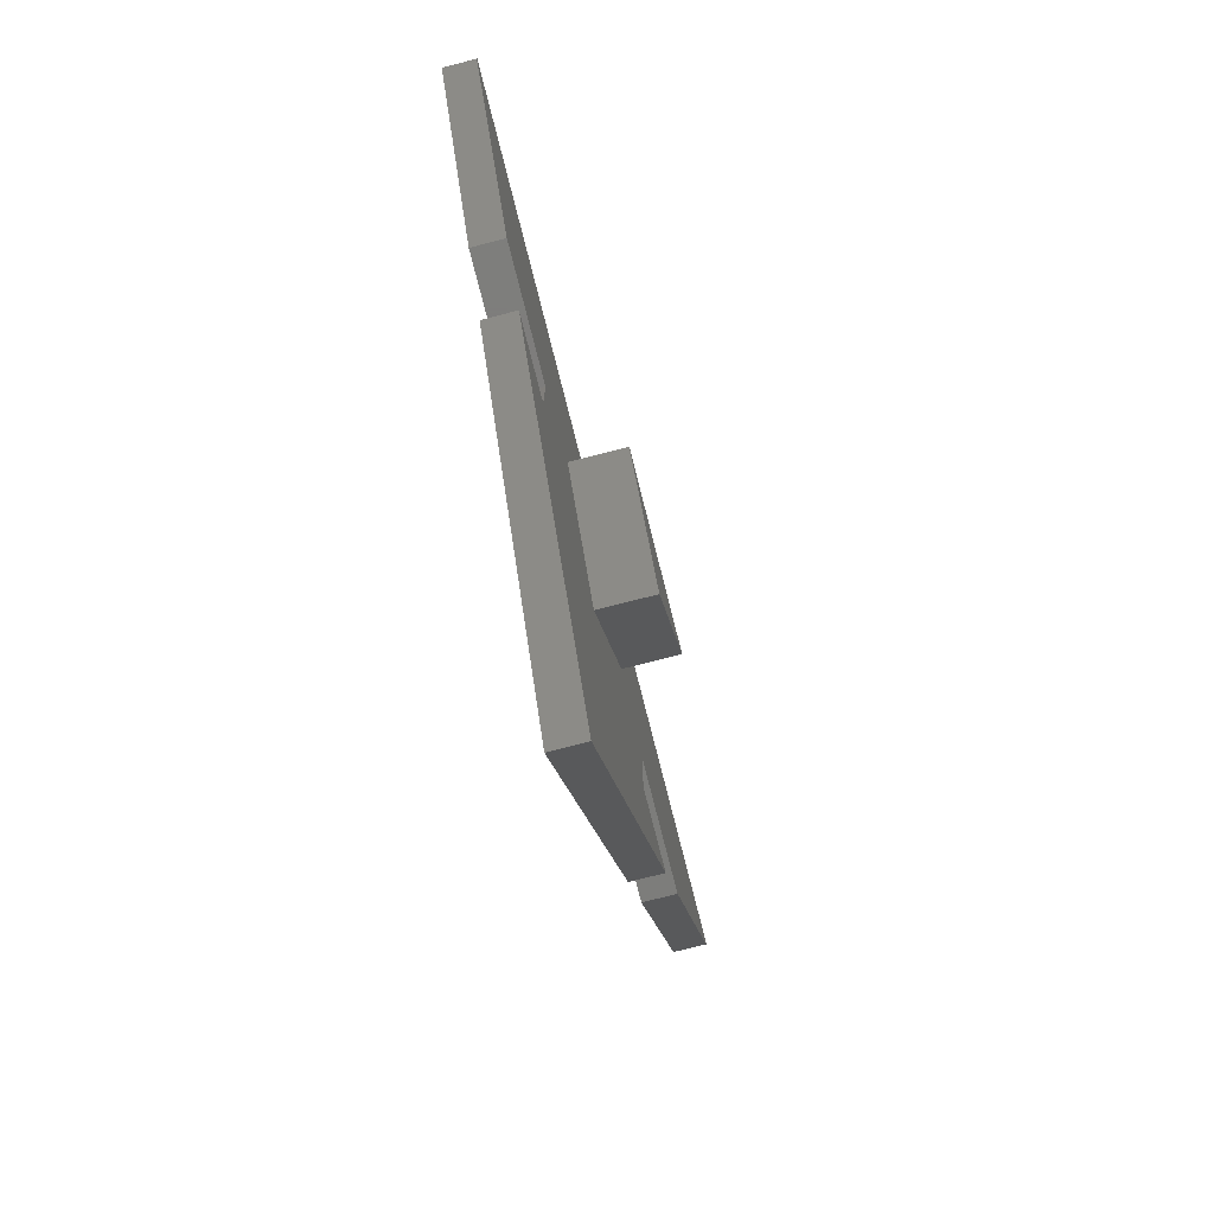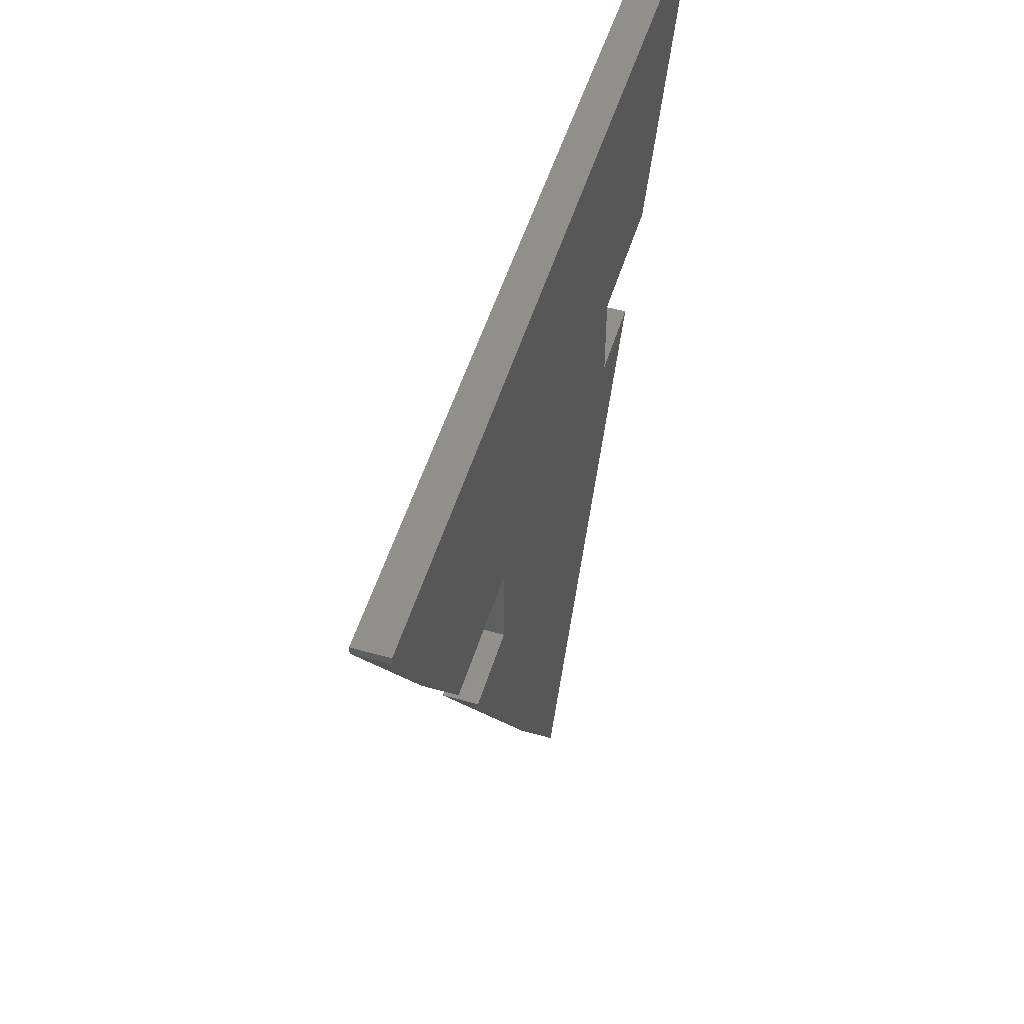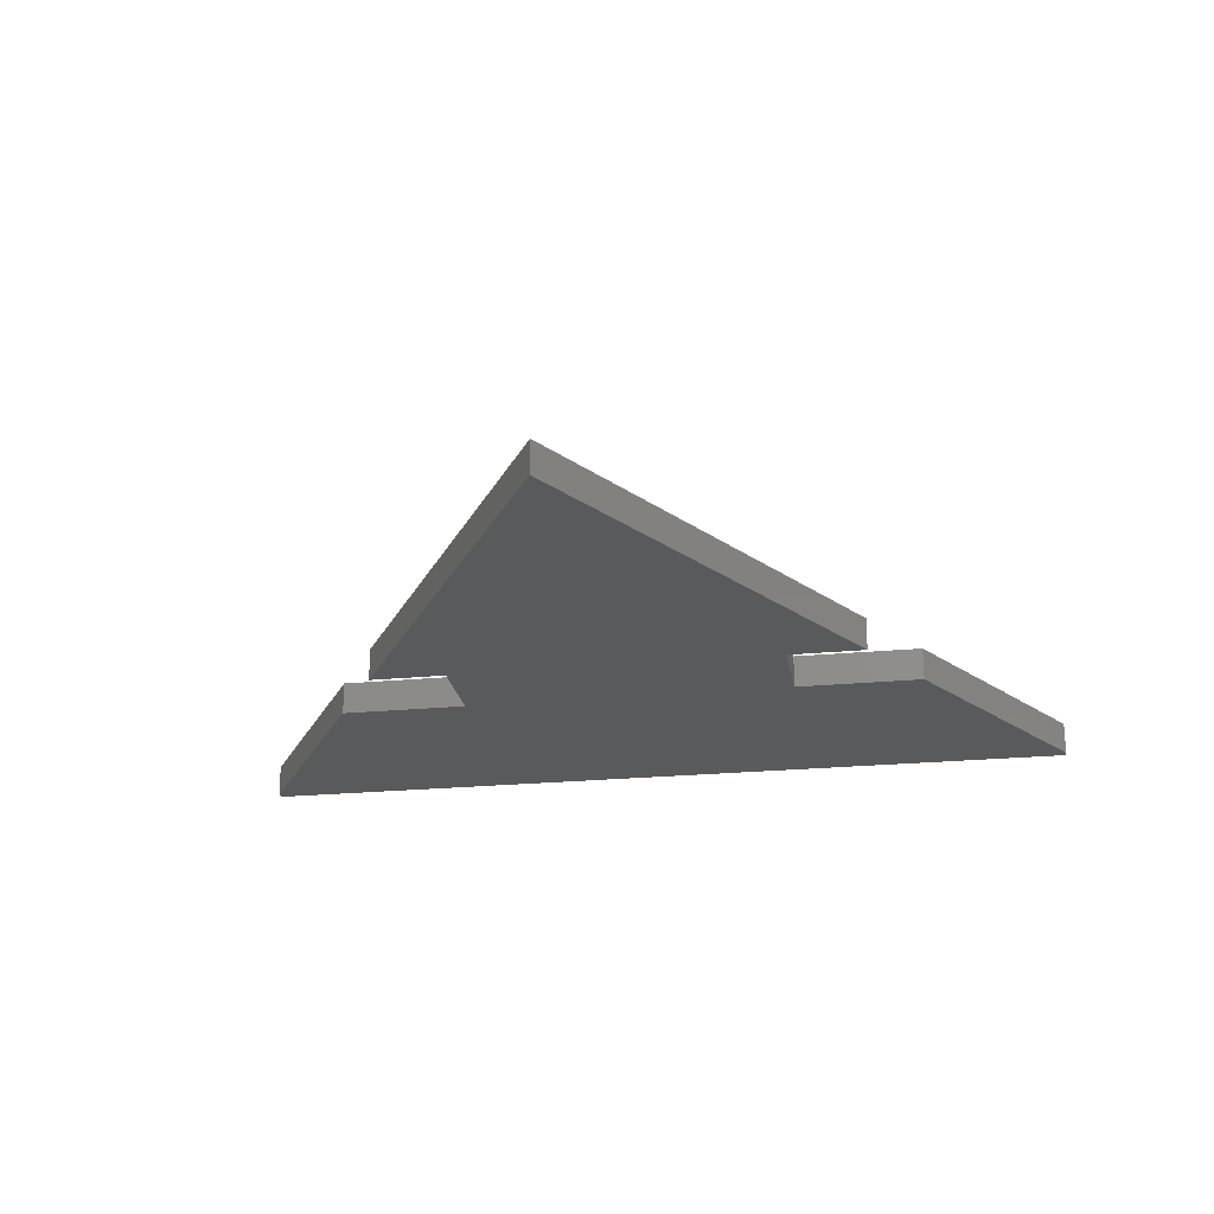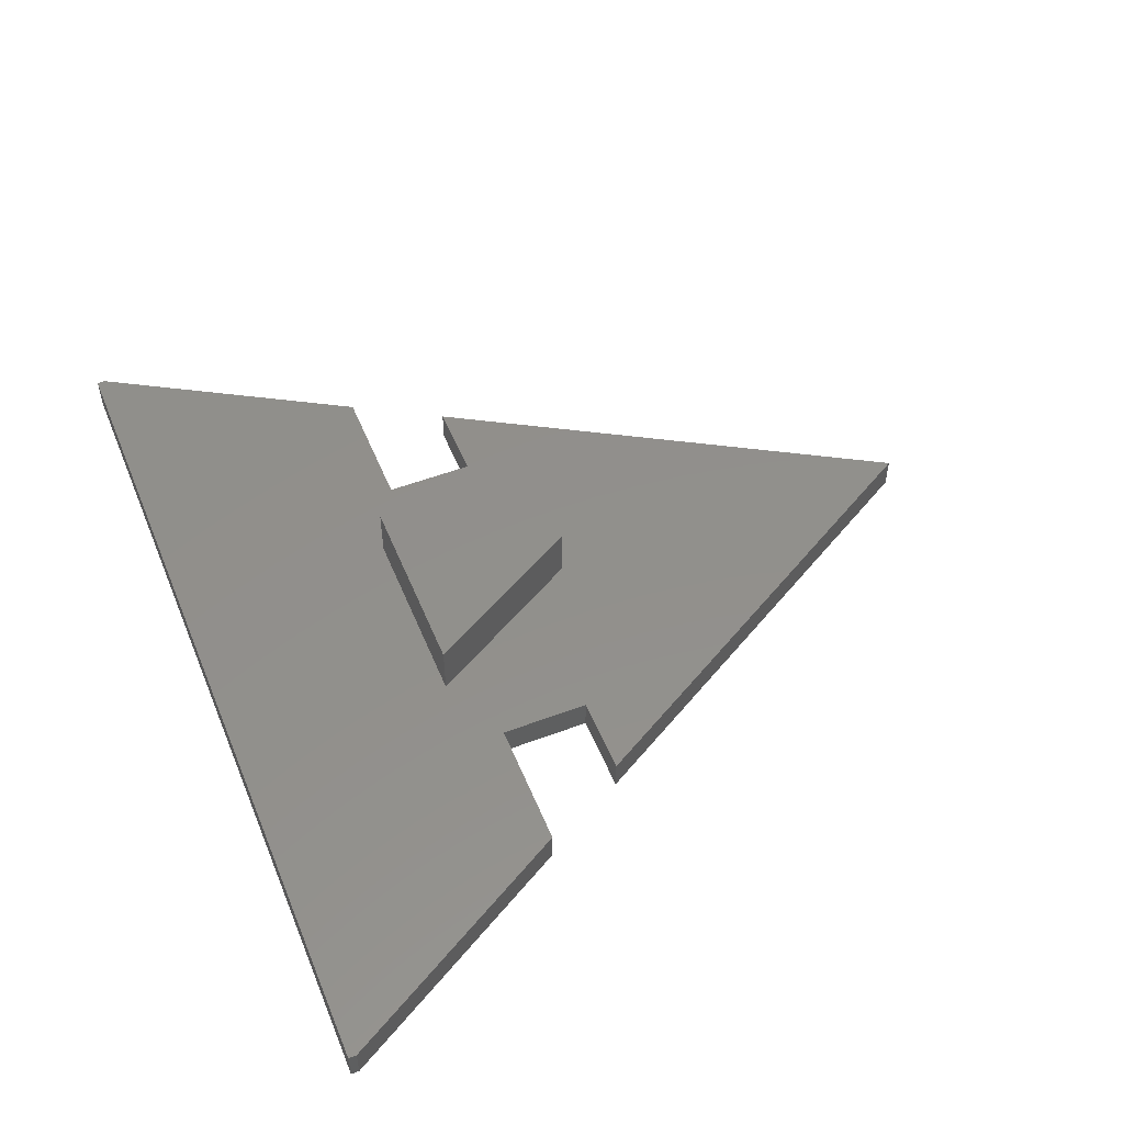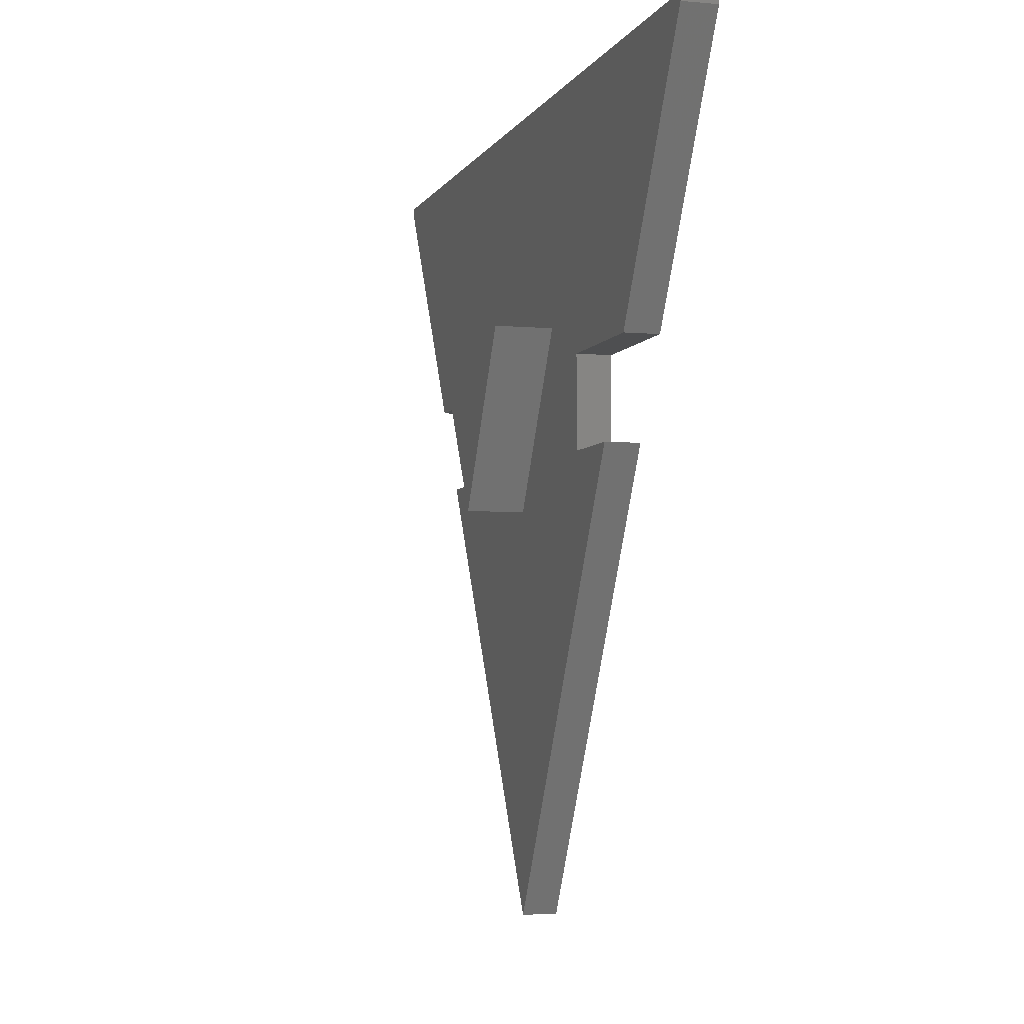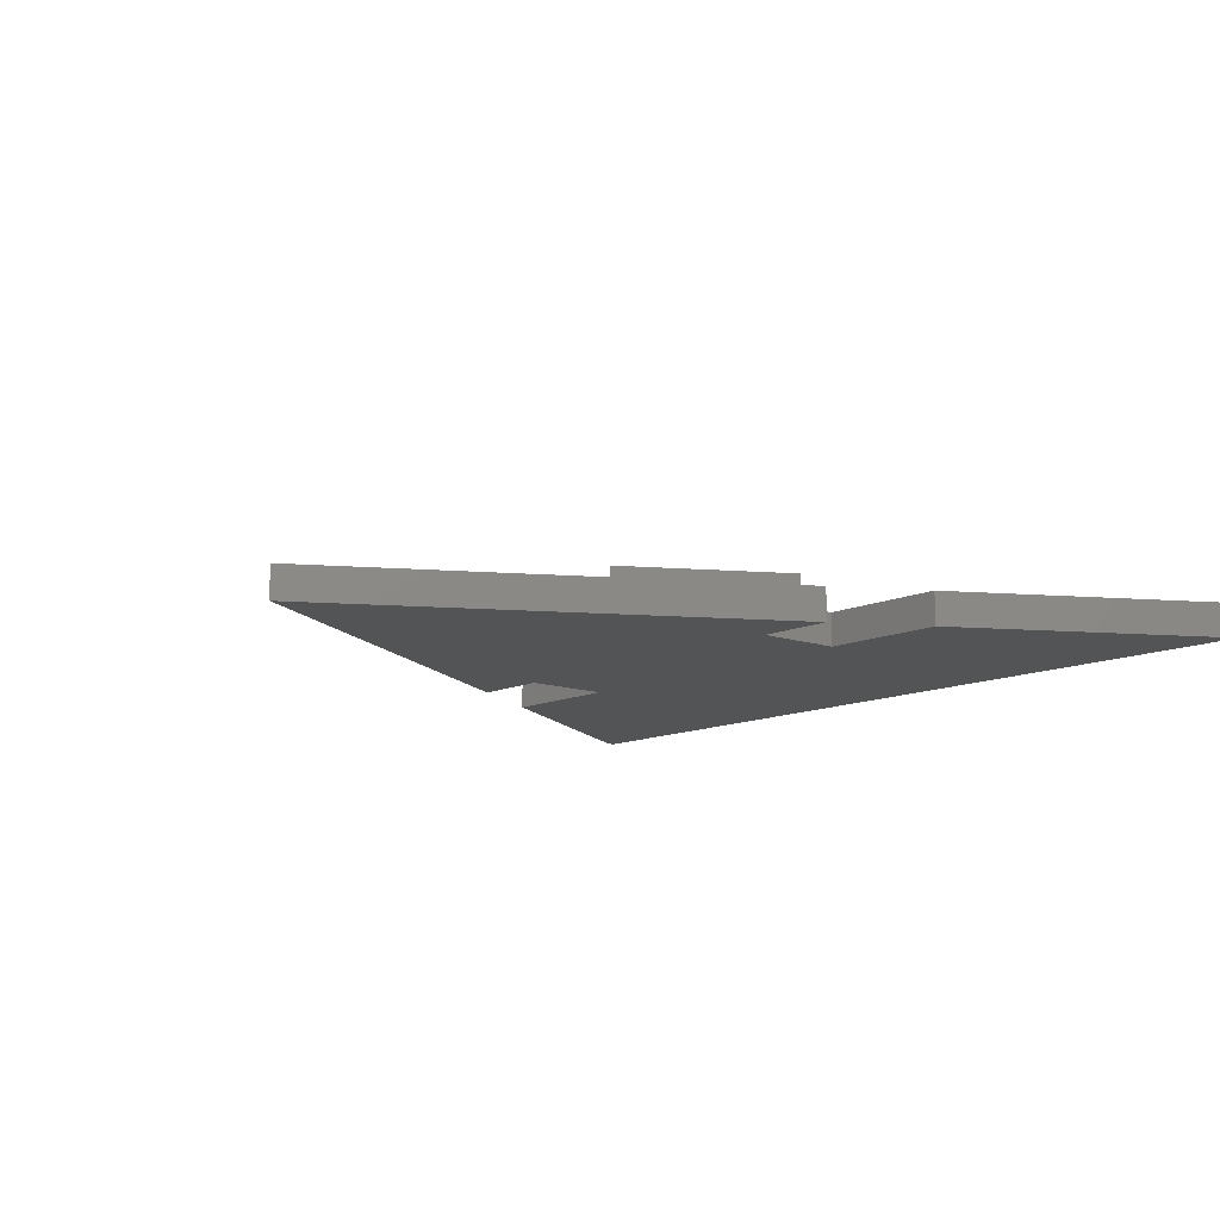
<metadata>
{"format":"stl","ext":"stl","renderer":"f3d","projection":"perspective","resolution":1024,"background":"white","views":[{"elev":-76.7,"azim":-75.8,"up":"+Y"},{"elev":52.1,"azim":107.0,"up":"+Y"},{"elev":-22.9,"azim":9.4,"up":"+Z"},{"elev":52.3,"azim":-112.1,"up":"+Z"},{"elev":-4.5,"azim":73.6,"up":"+Y"},{"elev":-11.7,"azim":49.2,"up":"+Z"}]}
</metadata>
<code>
# stl→obj: 32 verts, 60 faces
v -40 69.28 0
v -40 69.28 3
v -40 70 0
v -40 70 3
v 27.07 46.89 0
v 40 69.28 0
v 40 70 0
v 22.45 38.89 0
v 0 0 0
v 15.33 38.89 0
v -22.45 38.89 0
v -15.33 38.89 0
v -15.33 46.89 0
v -27.07 46.89 0
v 15.33 46.89 0
v 40 70 3
v -8.66 50 3
v 8.66 50 3
v -27.07 46.89 3
v -15.33 46.89 3
v -15.33 38.89 3
v 0 0 3
v 27.07 46.89 3
v -22.45 38.89 3
v 15.33 38.89 3
v 15.33 46.89 3
v 22.45 38.89 3
v 0 35 3
v 40 69.28 3
v 0 35 8
v -8.66 50 8
v 8.66 50 8
f 1 2 3
f 3 2 4
f 5 1 6
f 1 3 7
f 8 9 10
f 9 11 12
f 9 12 10
f 12 13 10
f 1 7 6
f 14 1 13
f 1 5 15
f 1 15 10
f 1 10 13
f 3 4 7
f 7 4 16
f 17 18 4
f 19 4 2
f 19 20 4
f 21 22 20
f 18 23 4
f 24 22 21
f 18 25 26
f 22 27 25
f 28 17 20
f 29 16 4
f 23 29 4
f 22 28 20
f 22 25 28
f 20 17 4
f 26 23 18
f 18 28 25
f 1 14 2
f 2 14 19
f 13 20 19
f 14 13 19
f 20 13 21
f 21 13 12
f 21 12 24
f 24 12 11
f 11 9 24
f 24 9 22
f 8 27 22
f 9 8 22
f 10 25 8
f 8 25 27
f 25 10 15
f 26 25 15
f 26 15 5
f 23 26 5
f 6 29 23
f 5 6 23
f 29 6 7
f 16 29 7
f 30 31 28
f 28 31 17
f 30 28 18
f 32 30 18
f 17 31 18
f 18 31 32
f 32 31 30

</code>
